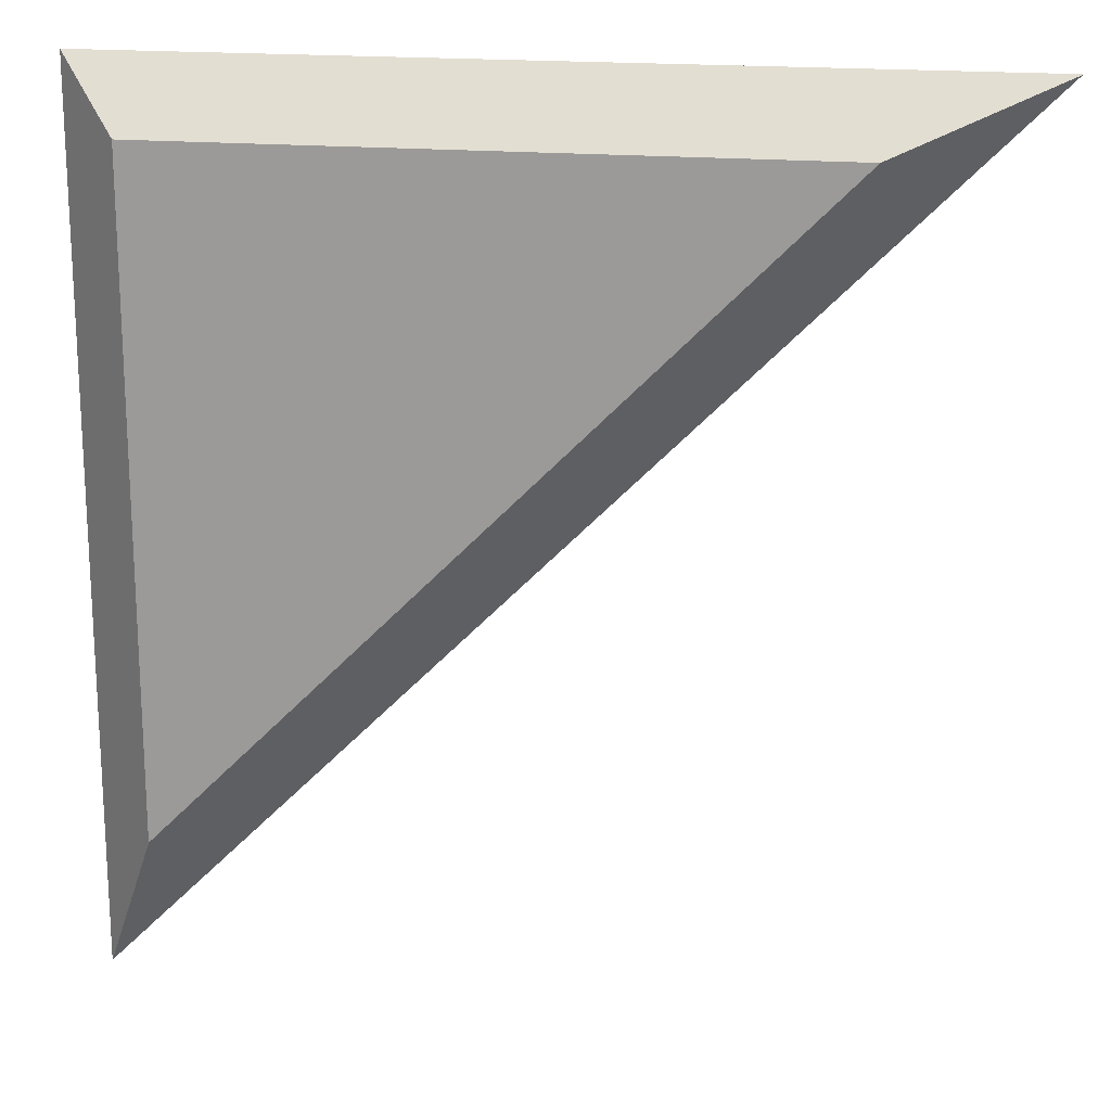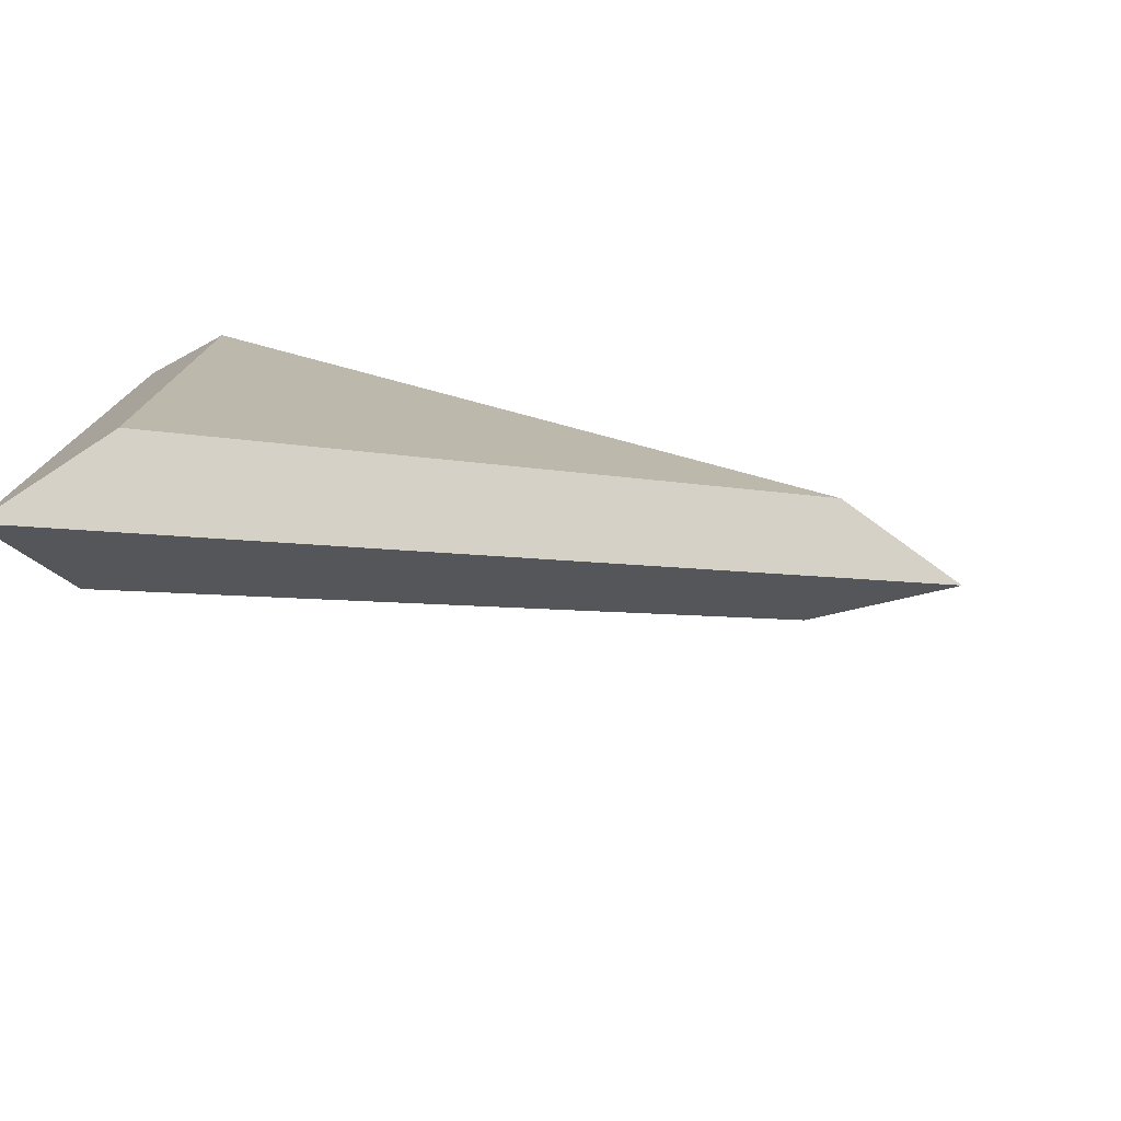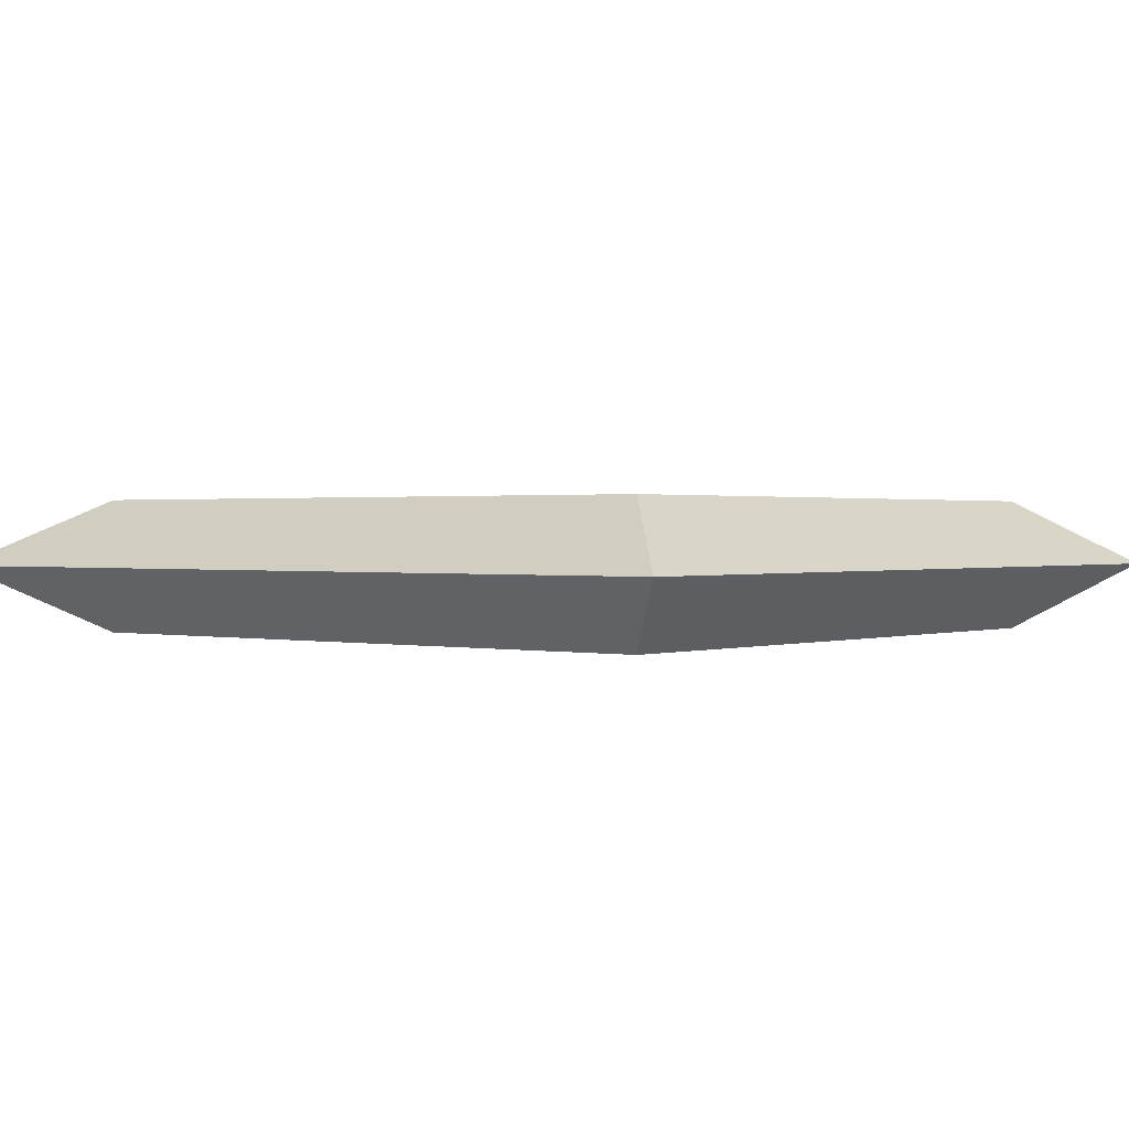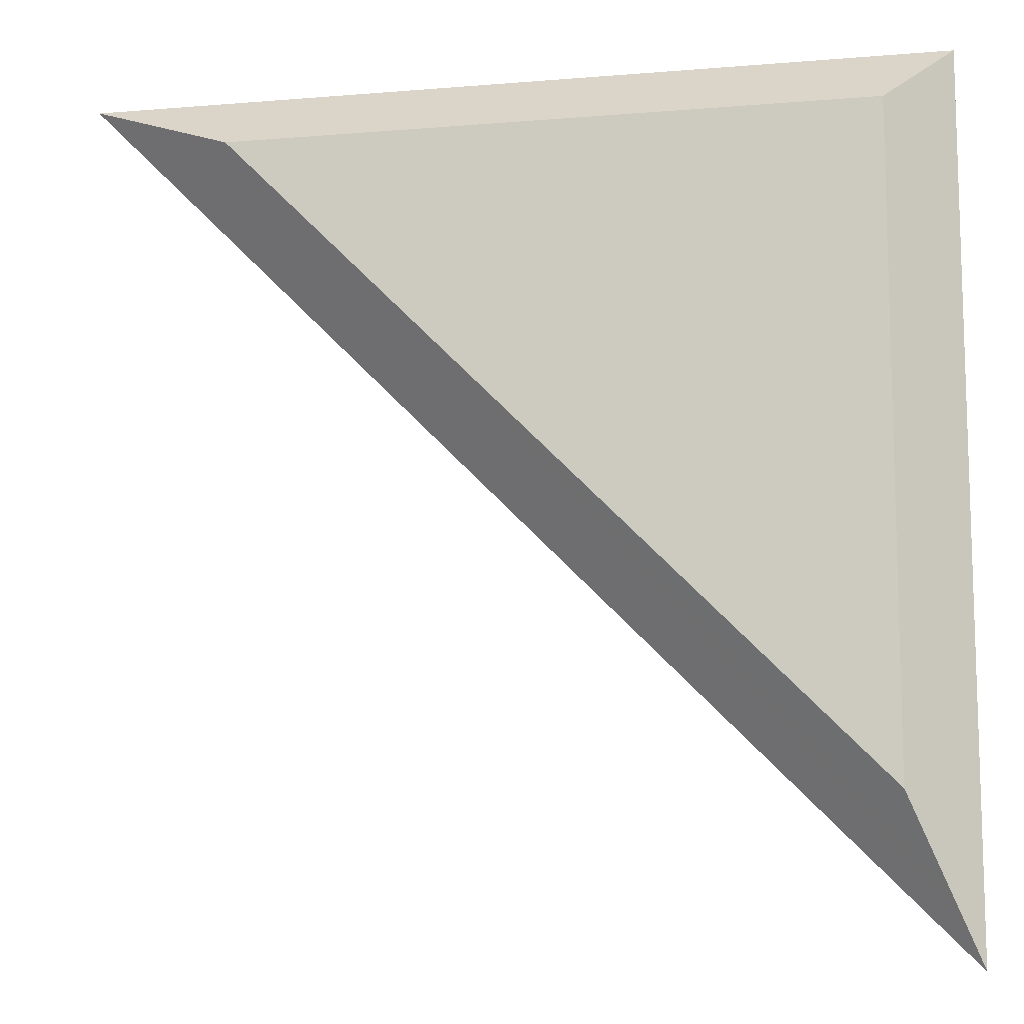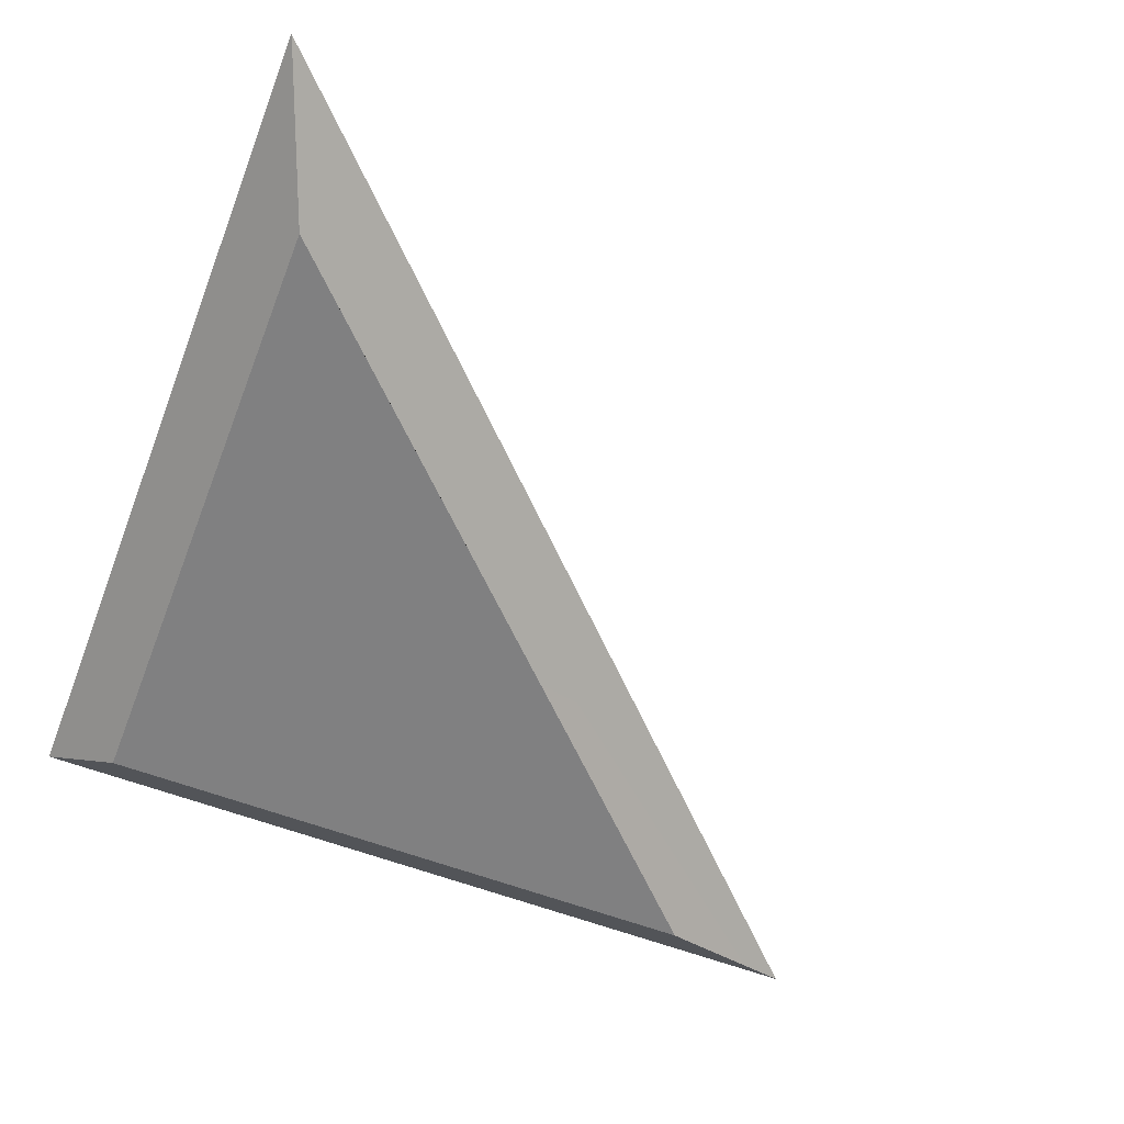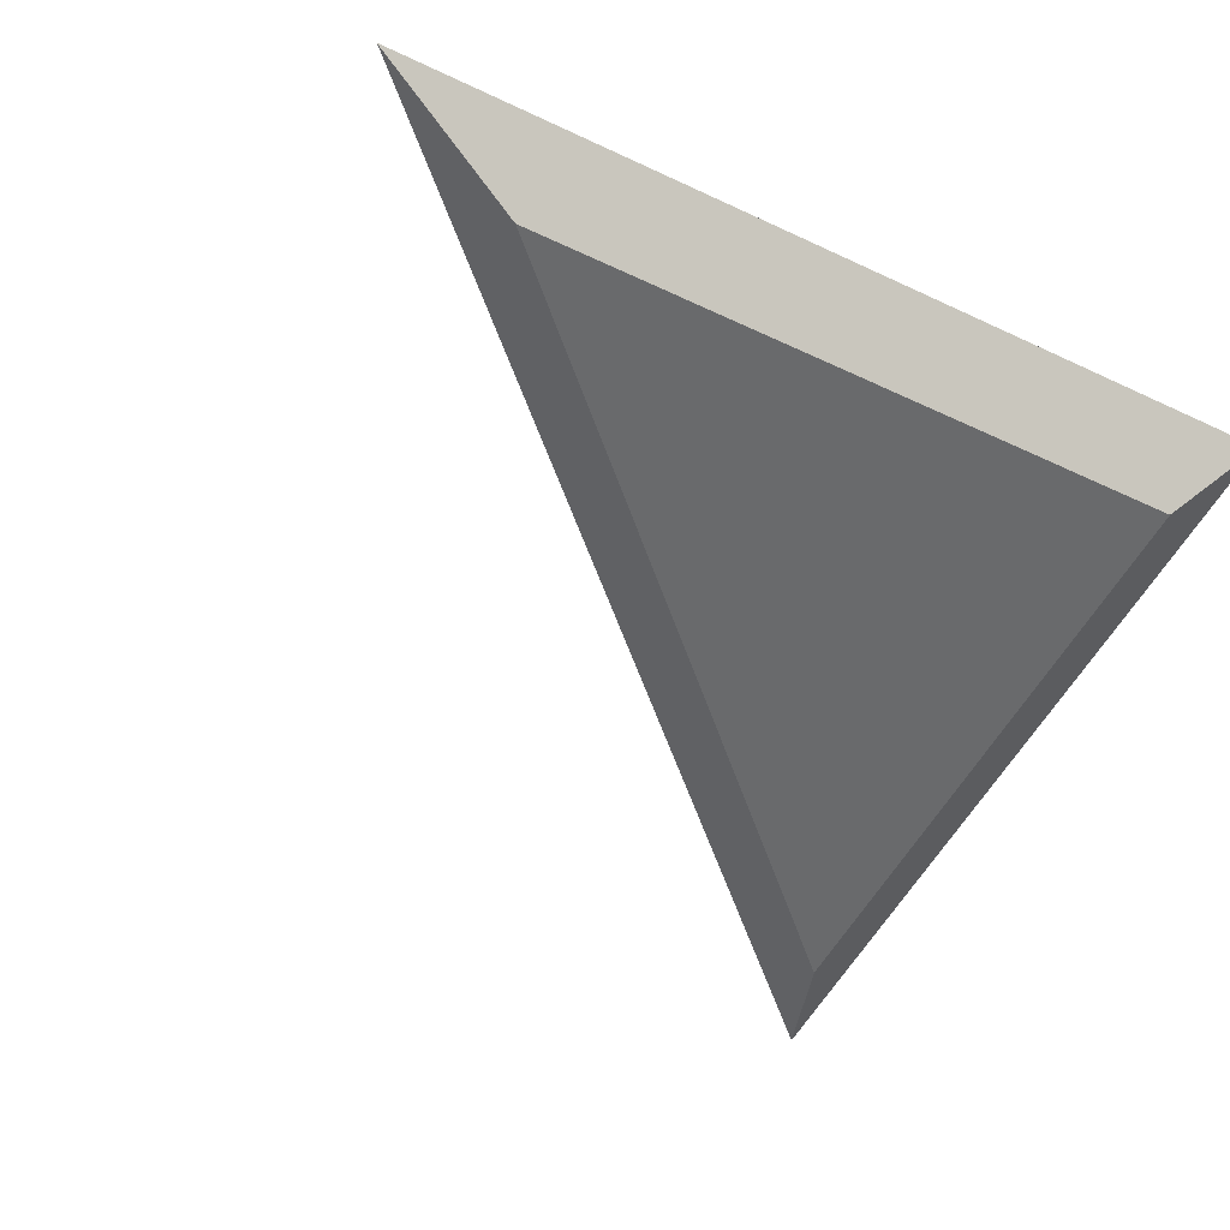
<metadata>
{"format":"obj","ext":"obj","renderer":"f3d","projection":"perspective","resolution":1024,"background":"white","views":[{"elev":18.5,"azim":9.9,"up":"+Z"},{"elev":-79.0,"azim":-14.9,"up":"+Z"},{"elev":0.9,"azim":-51.3,"up":"+Y"},{"elev":-11.2,"azim":-168.5,"up":"+Z"},{"elev":-60.0,"azim":68.8,"up":"+Y"},{"elev":-52.9,"azim":-116.8,"up":"+Y"}]}
</metadata>
<code>
o sFuture_Modules_Pro_Panel_1x1_Plain_Collidermesh.007
v -1.35 0.15 1.35
v 1.35 0.15 1.35
v 1.35 0.15 -1.35
v -1.35 0.15 -1.35
v -1.35 -0.15 1.35
v -1.35 -0.15 -1.35
v 1.35 -0.15 -1.35
v 1.35 -0.15 1.35
v 1.5 0 -1.5
v 1.5 -1e-06 1.5
v -1.5 -0 1.5
v -1.5 1e-06 -1.5
v -0.0967 0.15 1.128
v -0.6108 0.15 0.6108
v -0.396 0.15 0.396
v 0.1246 0.15 1.35
v 0.553 0.15 1.35
v -0.9169 0.15 -0.1278
v -1.35 0.15 -0.1325
v -1.35 0.15 -0.563
v 0.486 -1e-06 1.5
v 0.491 -1e-06 1.5
v 0.2625 0.09276 1.407
v 0.5036 0.03017 1.47
v 0.5353 0.1071 1.393
v -1.5 0 -0.4956
v -1.5 0 -0.5006
v -1.439 0.06059 -0.3488
v -1.465 0.03454 -0.4118
v -1.449 0.05147 -0.522
v -1.35 -0.15 -0.5606
v -0.6097 -0.15 0.6097
v -1.35 -0.15 -0.1346
v -0.3973 -0.15 0.3973
v 0.09749 -0.15 0.8947
v -0.1149 -0.15 1.107
v 0.1268 -0.15 1.35
v 0.5506 -0.15 1.35
v 0.5329 -0.107 1.393
v 0.2645 -0.09287 1.407
v 0.4864 -0.00077 1.499
v 0.4891 -0.000772 1.499
v -1.44 -0.06046 -0.3513
v -1.448 -0.0516 -0.5196
v -1.499 -0.000771 -0.4987
v -1.464 -0.03621 -0.4099
v -1.468 -0.03202 -0.5115
v -1.499 -0.000769 -0.4959
f 14 1 16 13
f 14 19 1
f 32 5 33
f 37 5 32 36
f 37 40 11 5
f 41 21 11 40
f 11 21 23
f 11 23 16 1
f 33 5 43
f 43 5 11 26 48 46
f 11 1 28 29 26
f 1 19 28
f 26 29 13 16 23 21 41 48
f 19 14 13 29 28
f 36 32 33 43 46
f 37 36 46 48 41 40

</code>
